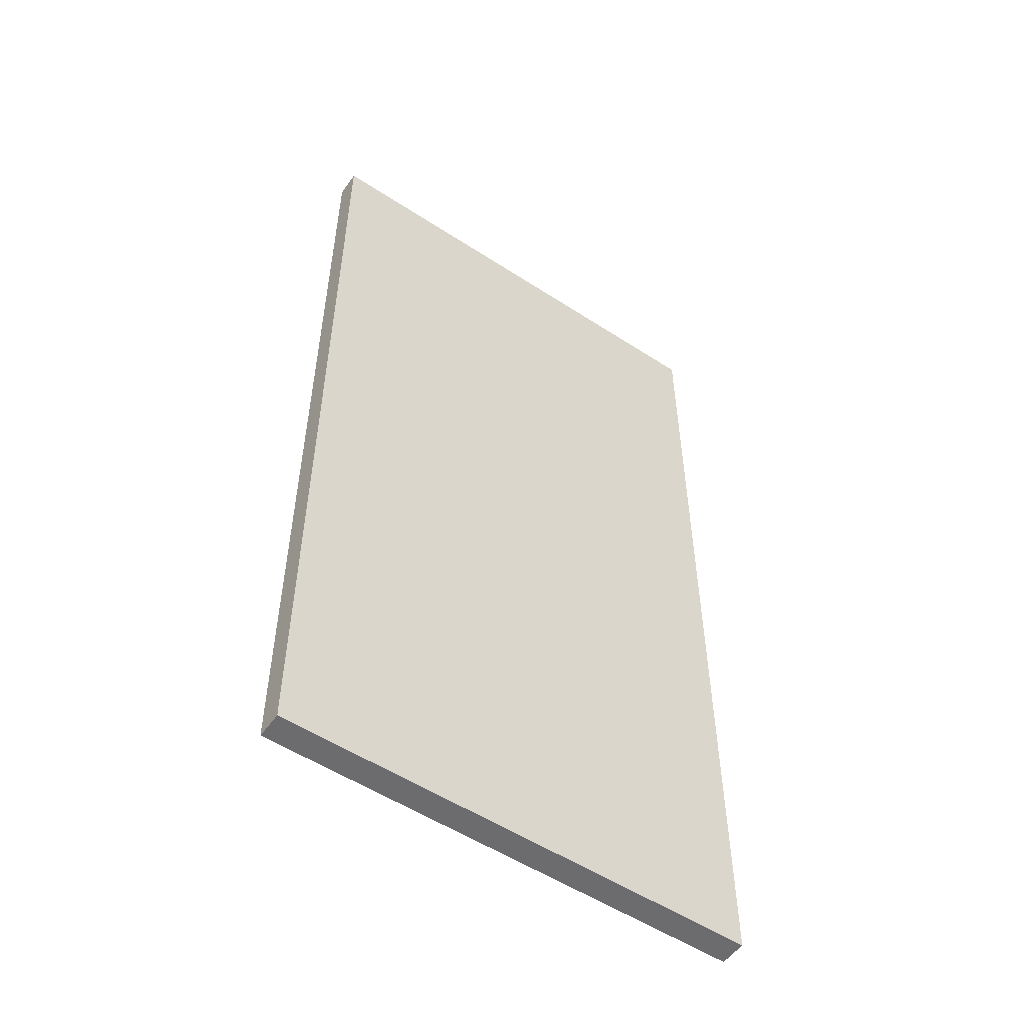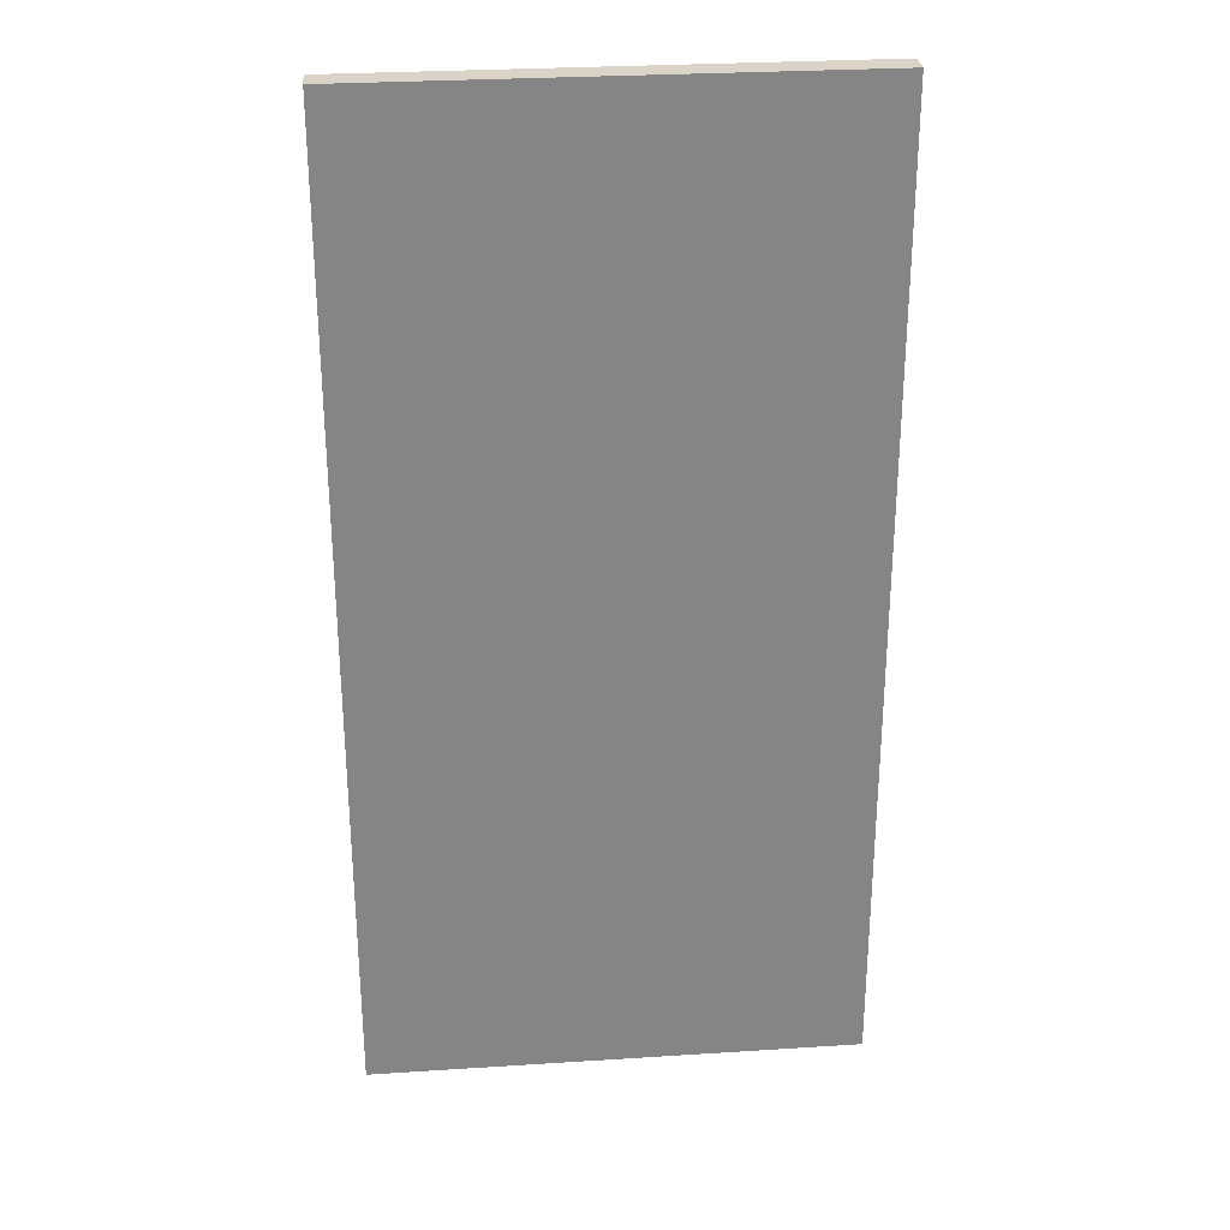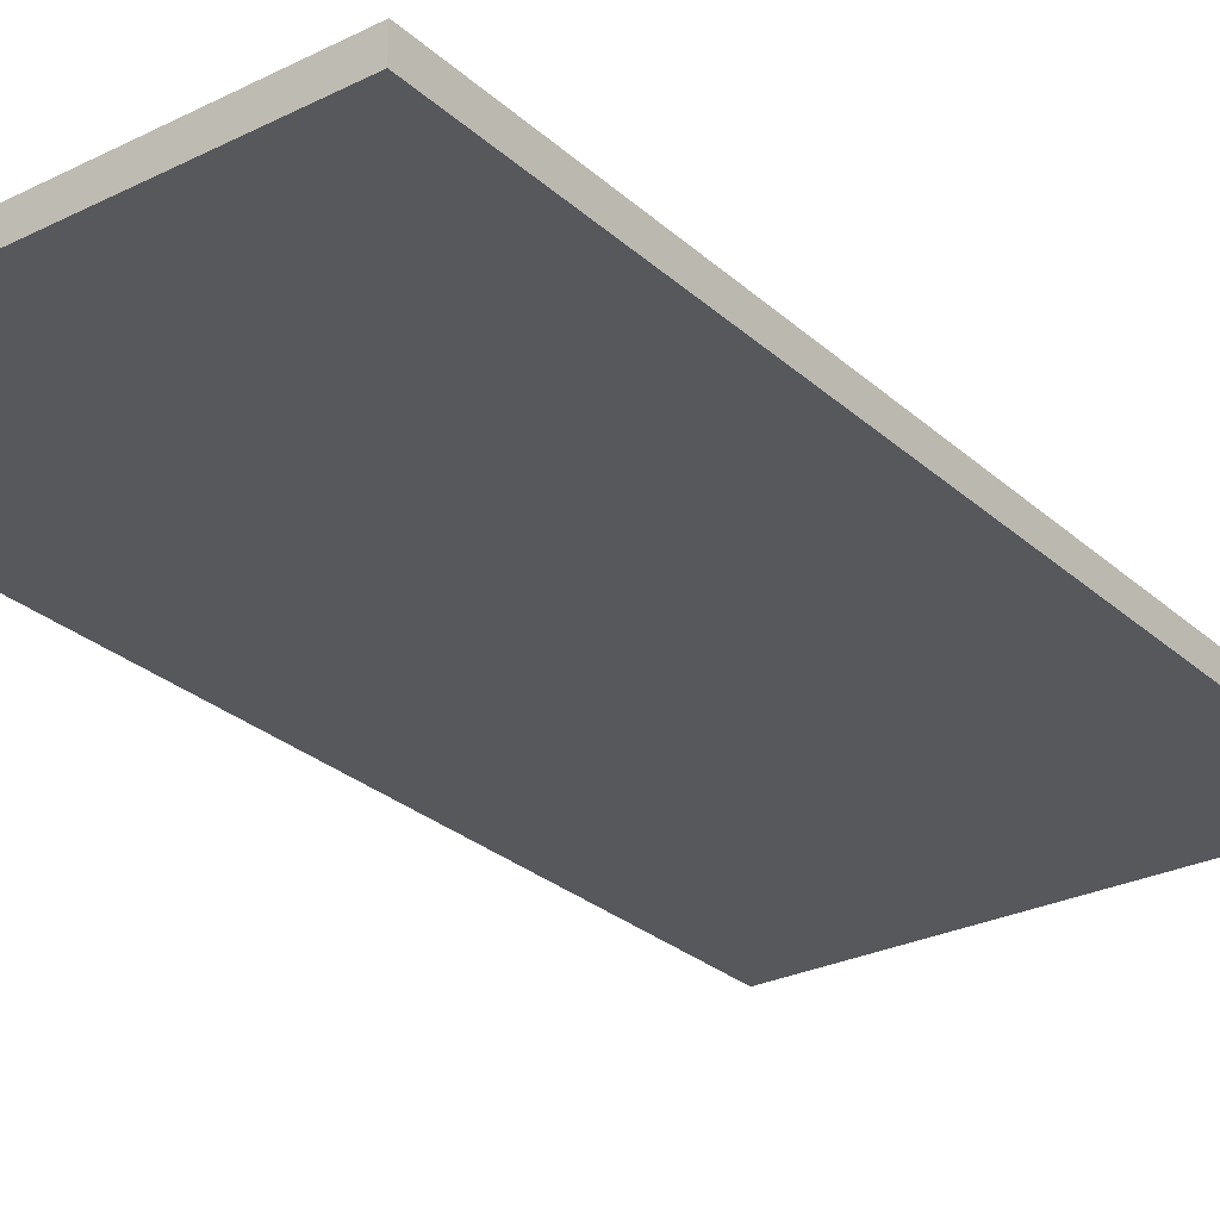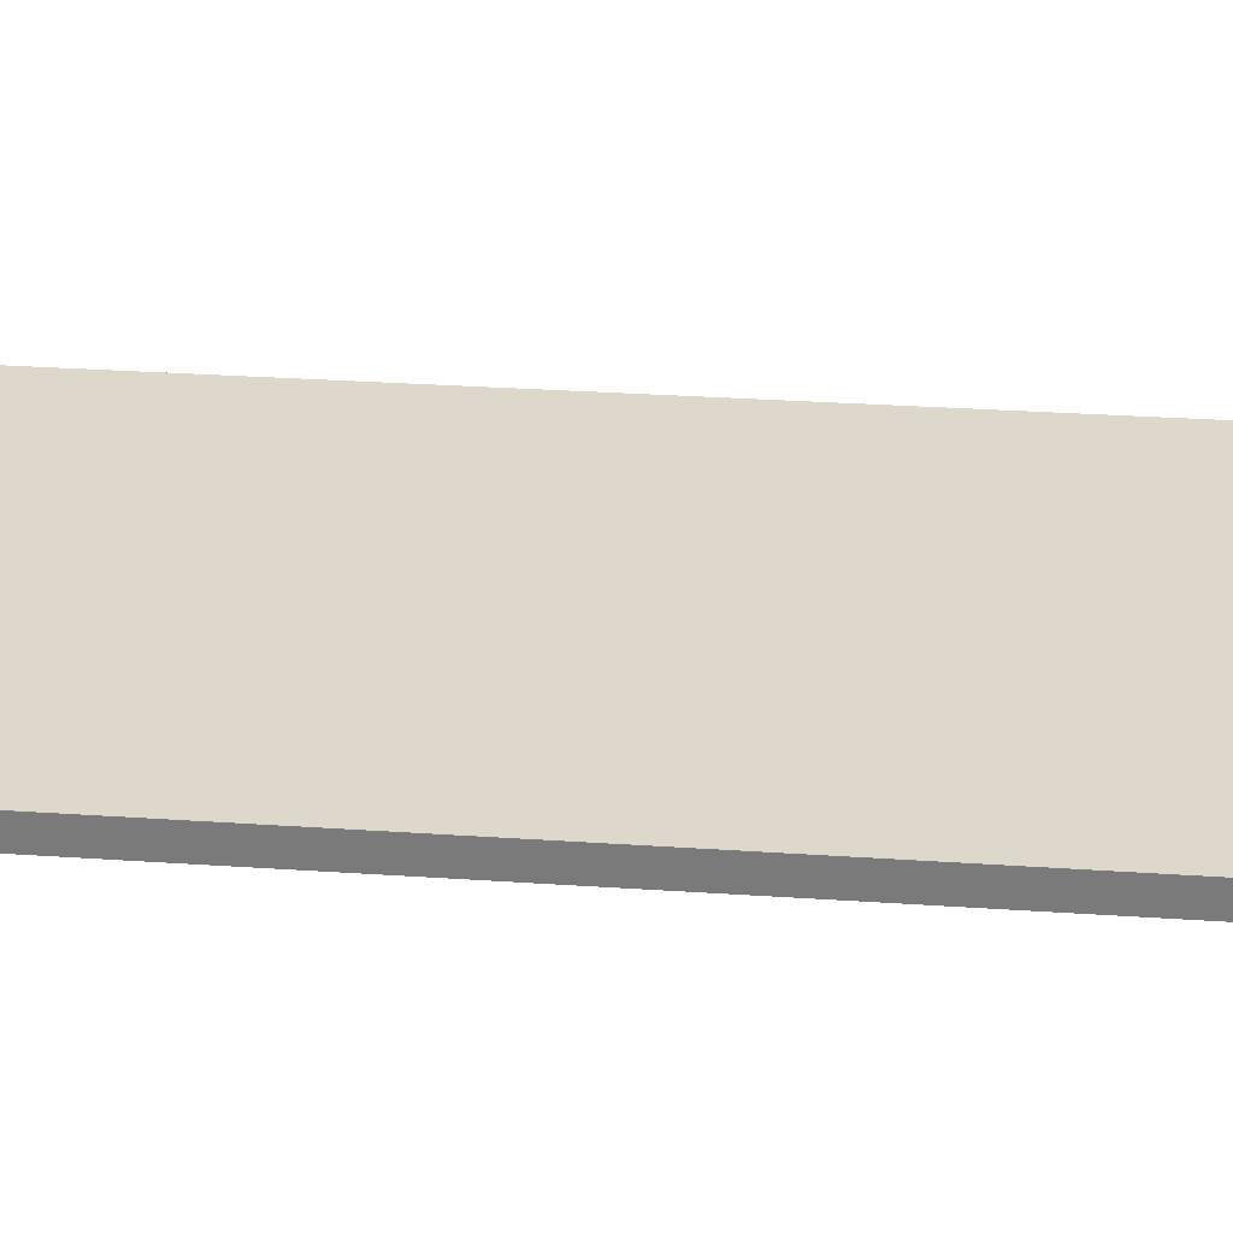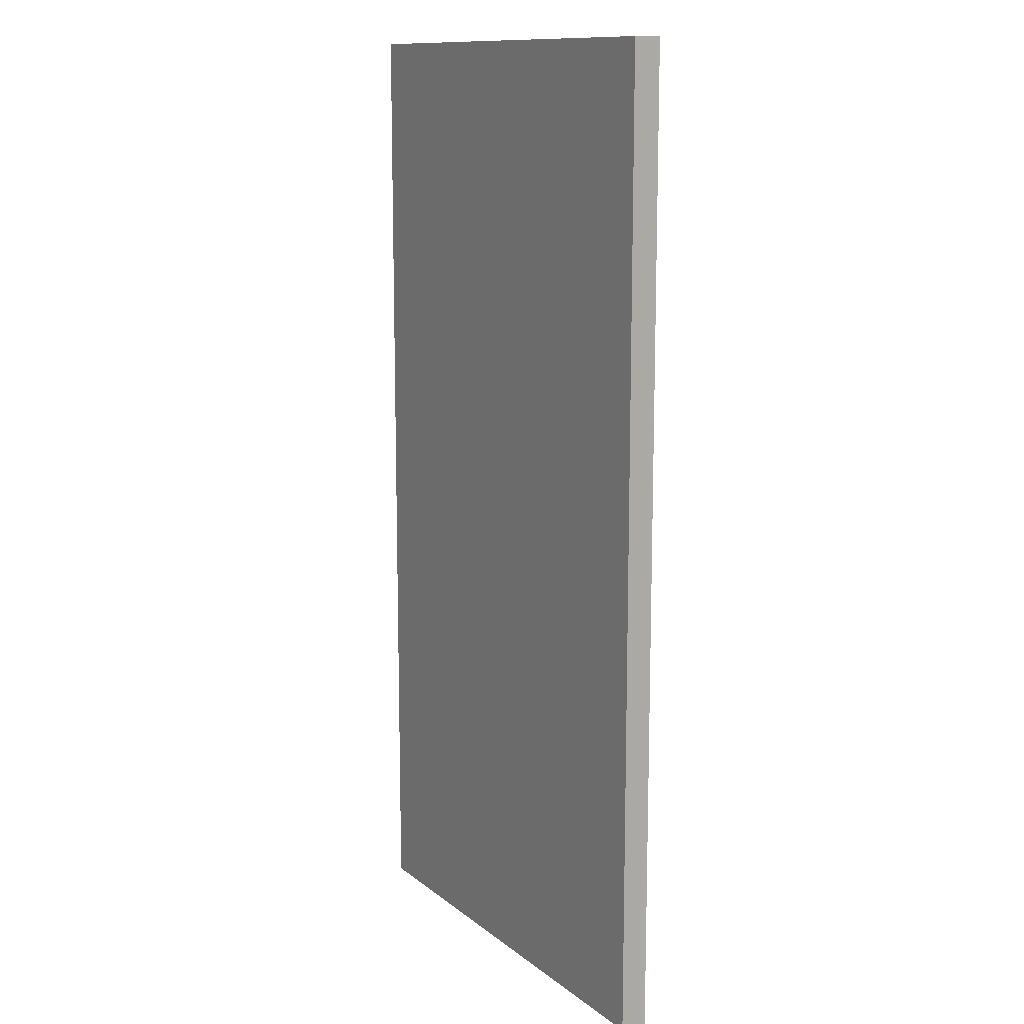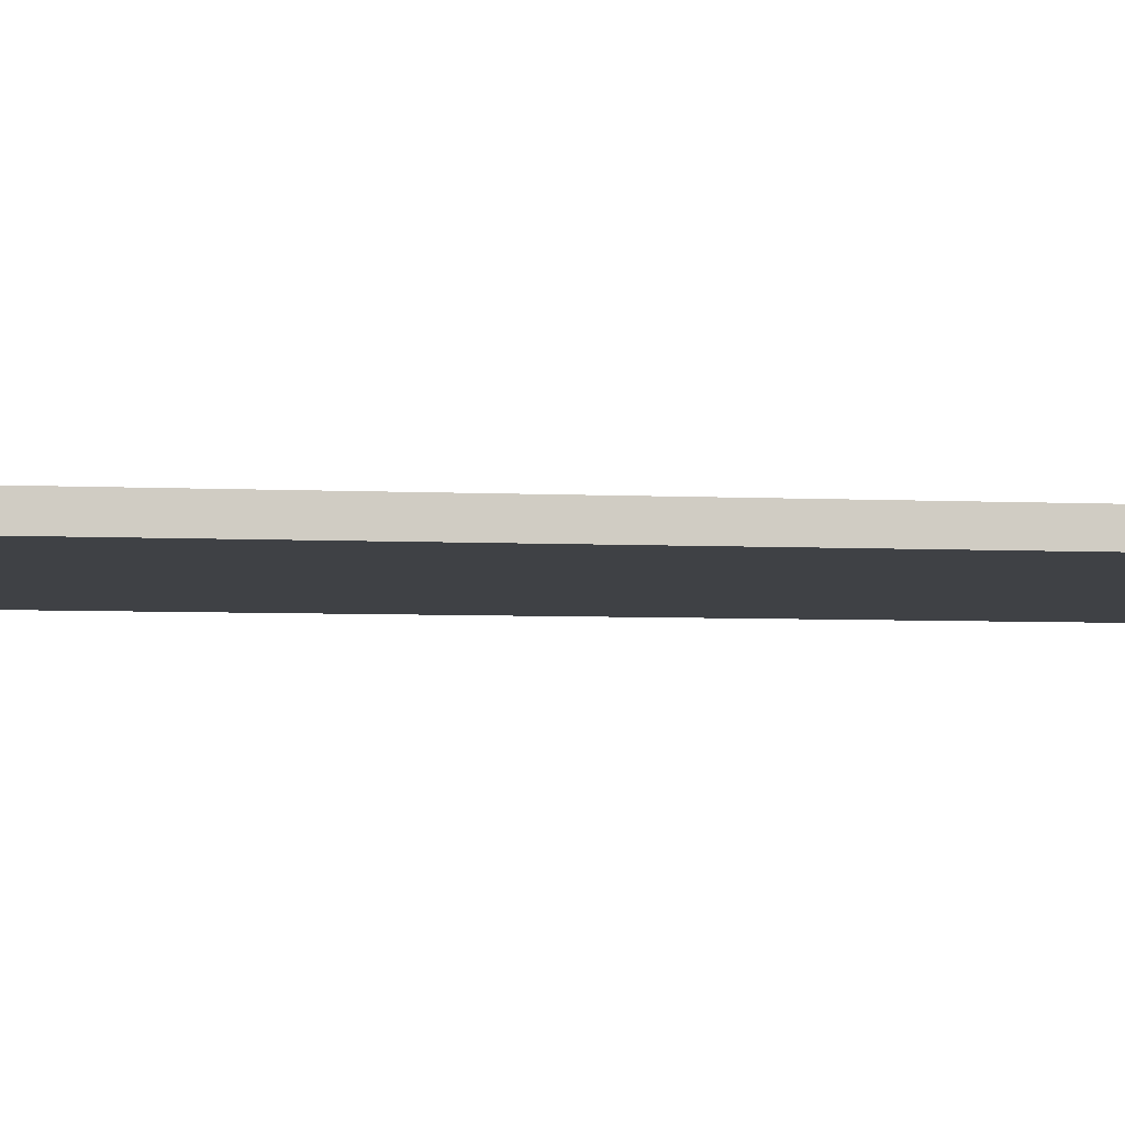
<metadata>
{"format":"obj","ext":"obj","renderer":"f3d","projection":"perspective","resolution":1024,"background":"white","views":[{"elev":-53.8,"azim":-34.8,"up":"+Y"},{"elev":28.6,"azim":-5.5,"up":"+Y"},{"elev":-27.8,"azim":36.9,"up":"+Z"},{"elev":31.1,"azim":95.5,"up":"+Z"},{"elev":12.3,"azim":59.7,"up":"+Y"},{"elev":-5.5,"azim":-98.2,"up":"+Z"}]}
</metadata>
<code>
v 1120 -128 -384
v 1184 -128 -368
v 1184 -128 -384
v 1120 -128 -368
v 896 -128 -368
v 896 -128 -384
v 1184 -704 -368
v 1120 -704 -384
v 1184 -704 -384
v 1120 -704 -368
v 896 -704 -368
v 896 -704 -384
v 896 -256 -384
v 896 -256 -368
v 896 -480 -384
v 896 -480 -368
v 1184 -256 -384
v 1184 -256 -368
v 1184 -480 -368
v 1184 -480 -384
v 1120 -576 -384
v 1184 -576 -384
v 1120 -352 -384
v 1184 -352 -384
v 896 -576 -384
v 896 -352 -384
v 1120 -576 -368
v 1184 -576 -368
v 1184 -352 -368
v 1120 -352 -368
v 896 -576 -368
v 896 -352 -368
f 1 2 3
f 1 4 2
f 5 1 6
f 5 4 1
f 7 8 9
f 7 10 8
f 8 11 12
f 8 10 11
f 13 5 6
f 13 14 5
f 15 14 13
f 15 16 14
f 11 15 12
f 11 16 15
f 2 17 3
f 2 18 17
f 17 19 20
f 17 18 19
f 20 7 9
f 20 19 7
f 21 9 8
f 21 22 9
f 23 22 21
f 23 24 22
f 3 23 1
f 3 24 23
f 25 8 12
f 25 21 8
f 26 21 25
f 26 23 21
f 1 26 6
f 1 23 26
f 7 27 10
f 7 28 27
f 27 29 30
f 27 28 29
f 30 2 4
f 30 29 2
f 10 31 11
f 10 27 31
f 31 30 32
f 31 27 30
f 32 4 5
f 32 30 4

</code>
